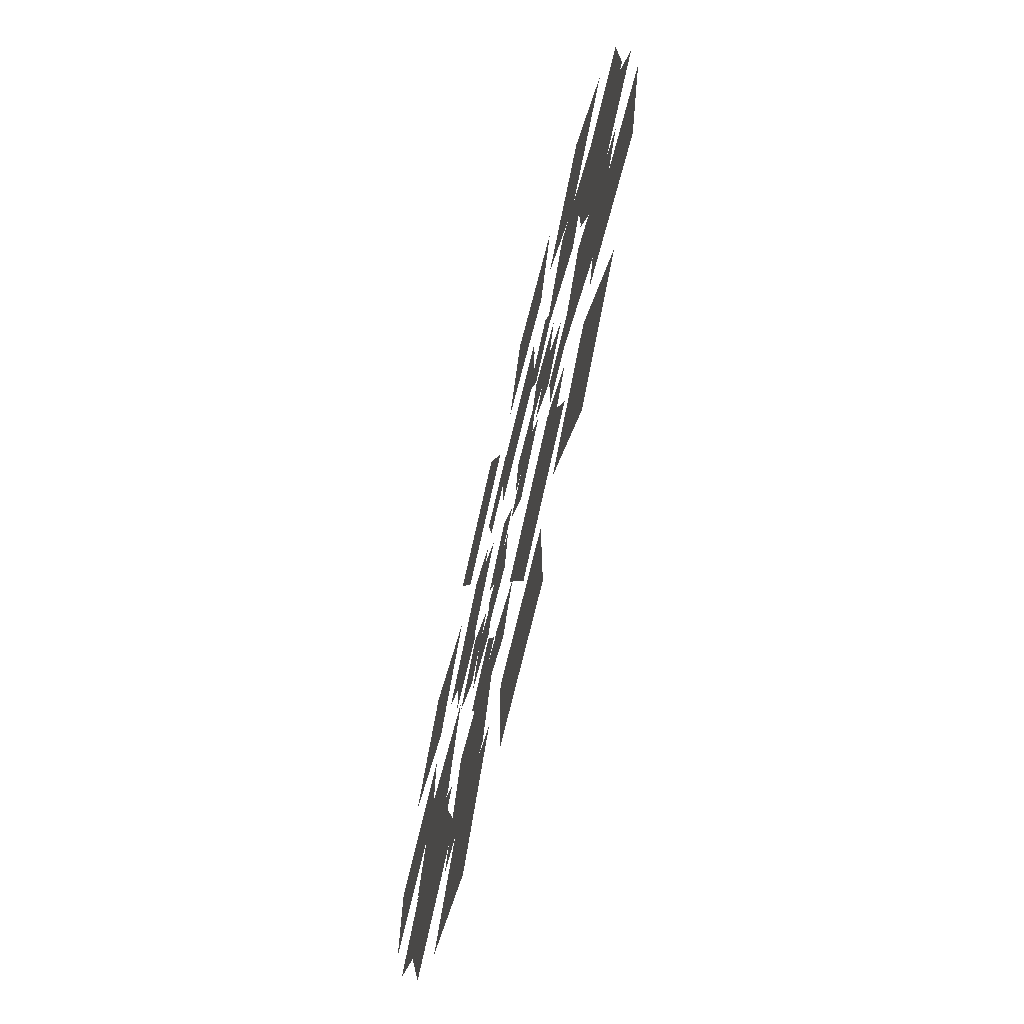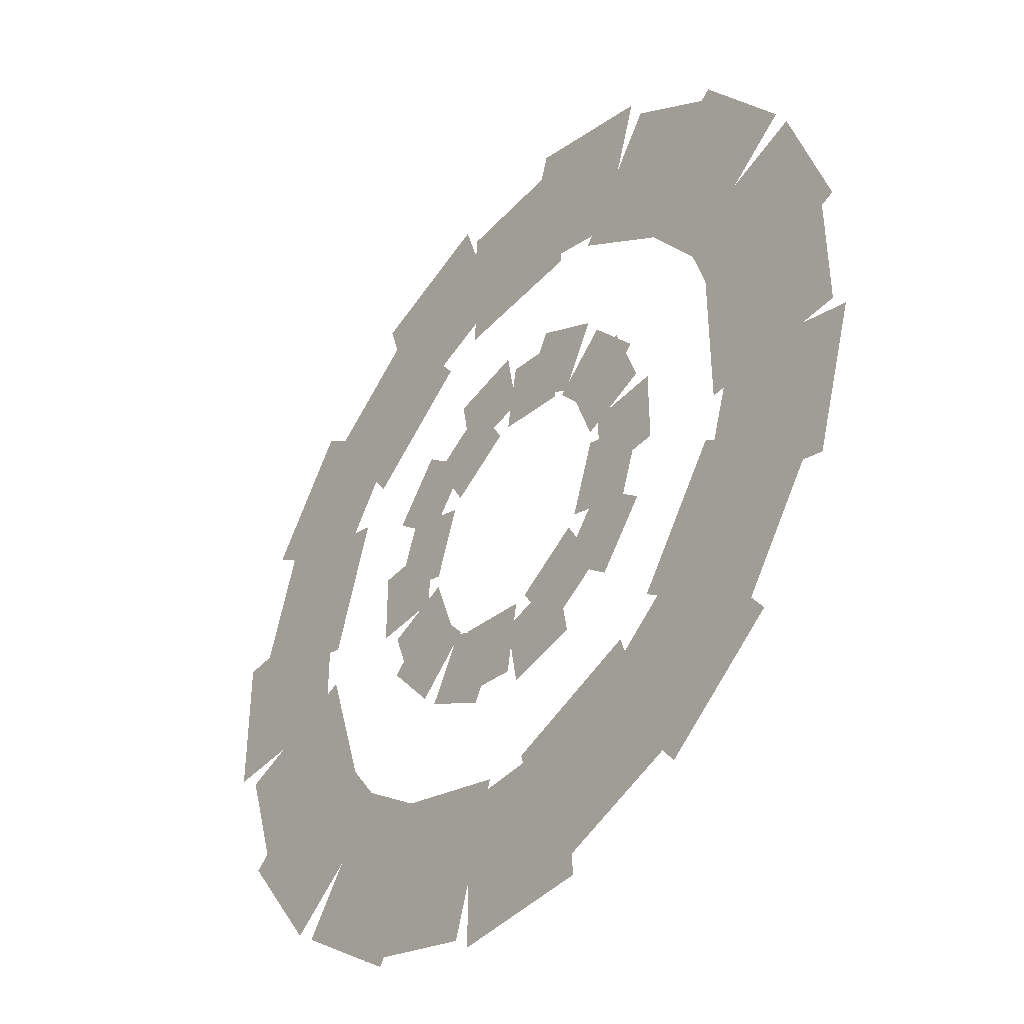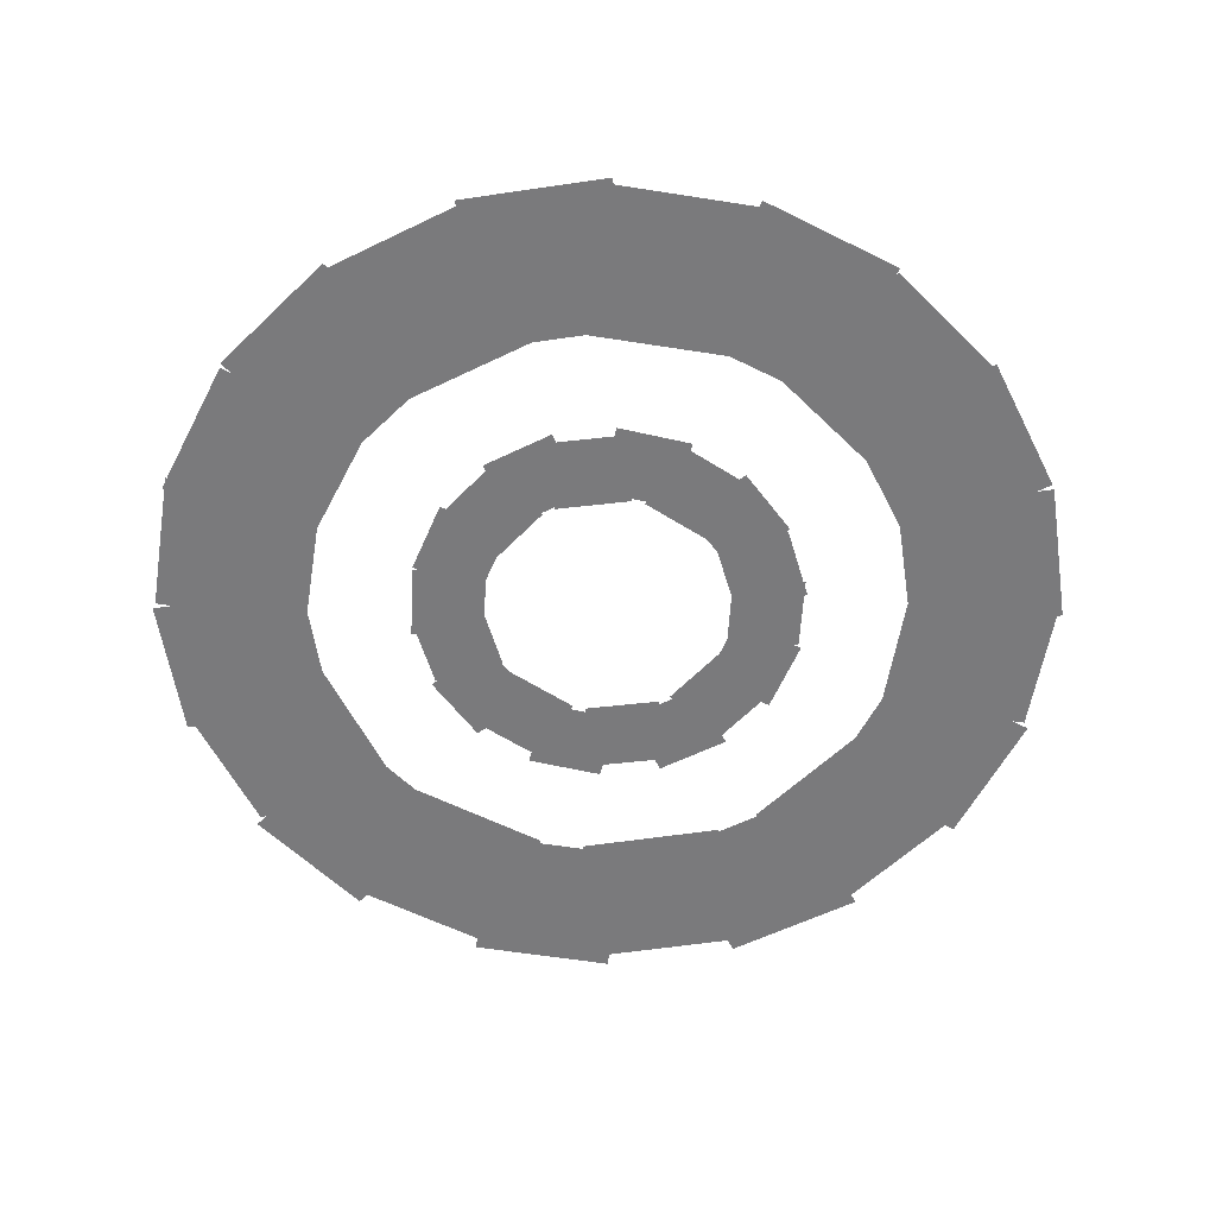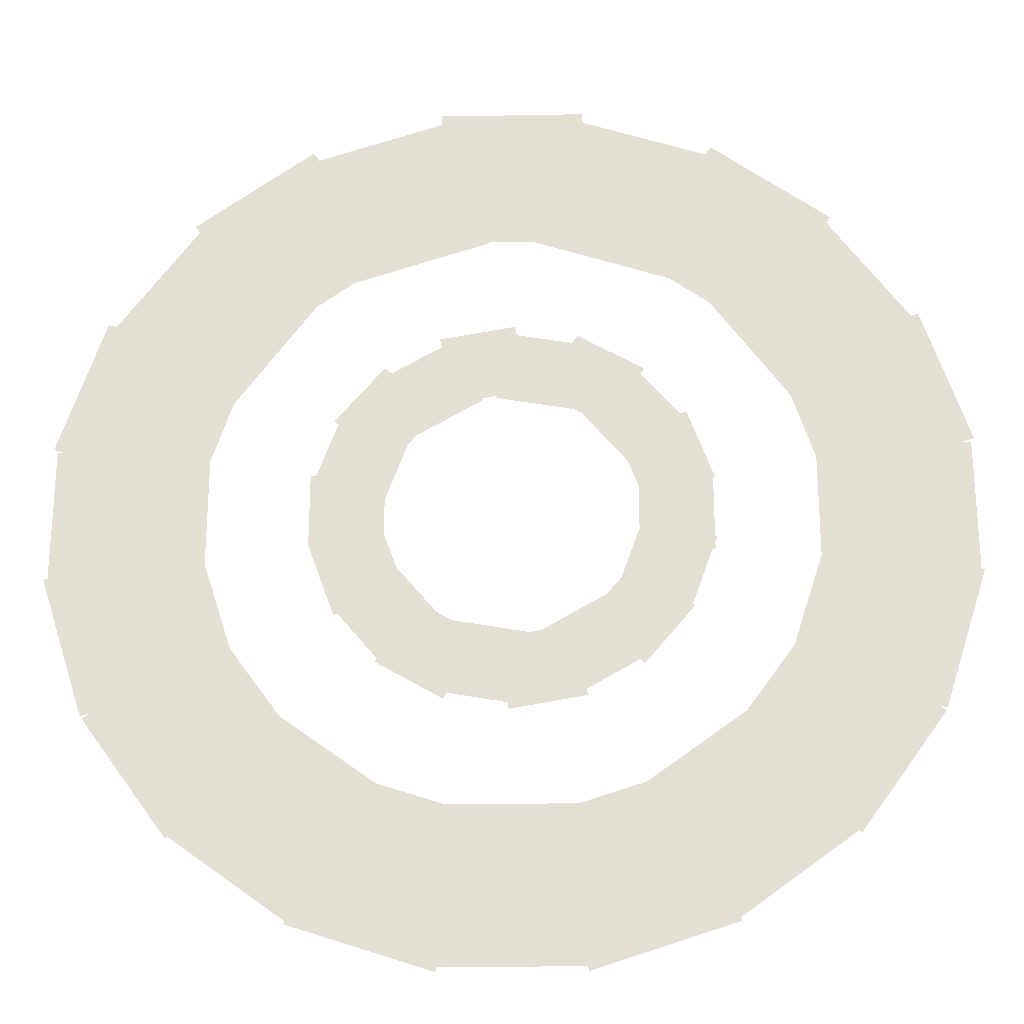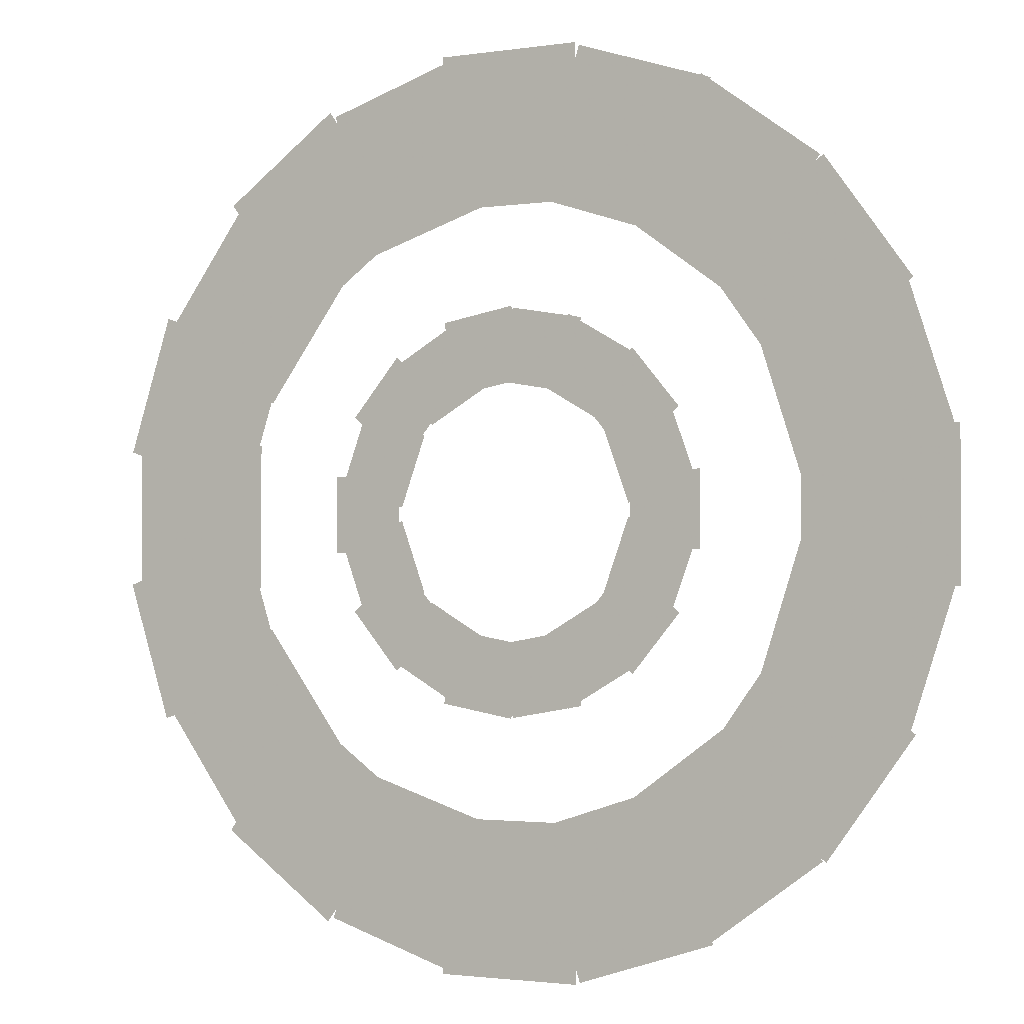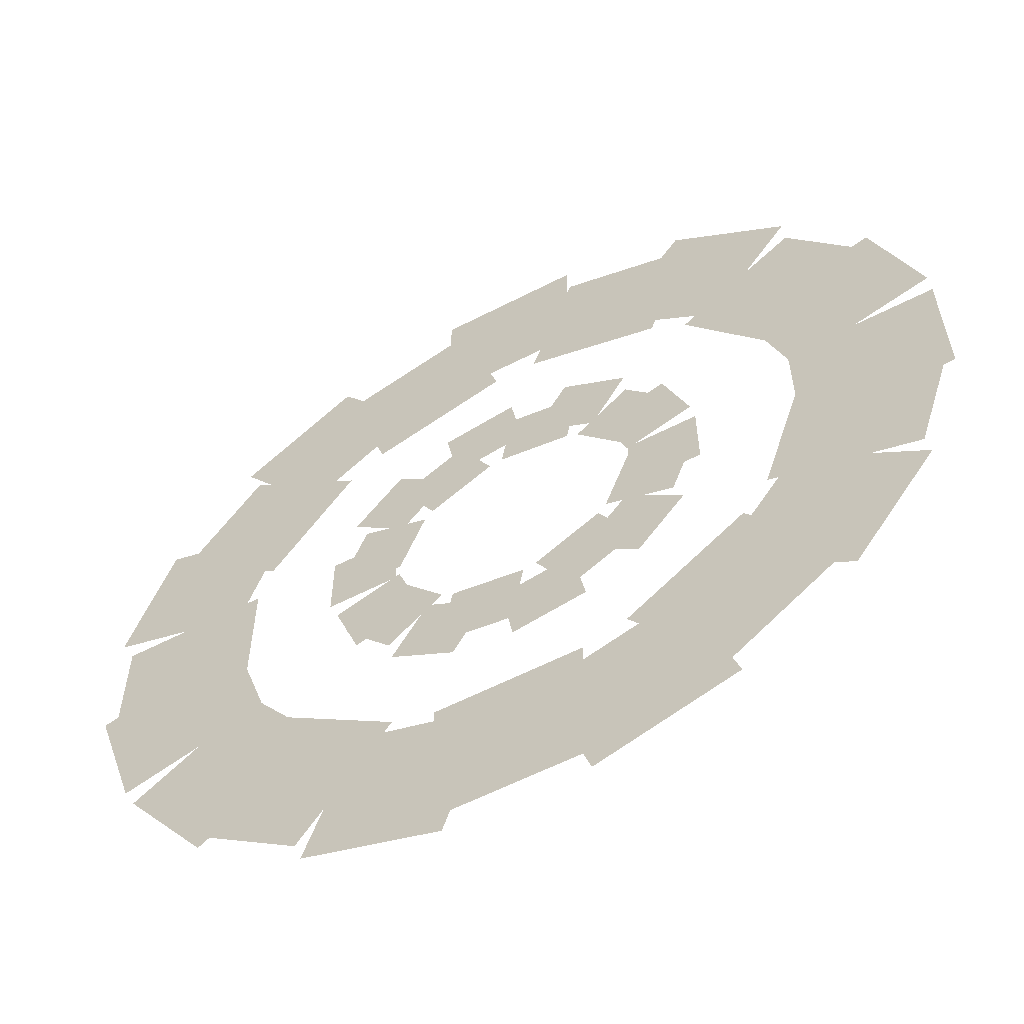
<metadata>
{"format":"obj","ext":"obj","renderer":"f3d","projection":"perspective","resolution":1024,"background":"white","views":[{"elev":-74.4,"azim":-103.6,"up":"+Y"},{"elev":-41.1,"azim":-128.0,"up":"+Y"},{"elev":-58.2,"azim":-63.3,"up":"+Z"},{"elev":-24.4,"azim":1.7,"up":"+Y"},{"elev":-1.9,"azim":28.6,"up":"+Y"},{"elev":-59.4,"azim":27.9,"up":"+Y"}]}
</metadata>
<code>
v 33.05 10.15 602
v 33.05 -10.15 602
v 52.55 -10.15 602
v 52.55 10.15 602
v 18.79 29.02 602
v 31.84 13.47 602
v 46.78 26 602
v 33.73 41.55 602
v -4.257 34.31 602
v 15.73 30.78 602
v 19.12 49.99 602
v -0.8706 53.51 602
v -25.32 23.55 602
v -7.735 33.7 602
v -17.48 50.58 602
v -35.07 40.43 602
v -34.53 1.765 602
v -27.59 20.84 602
v -45.91 27.51 602
v -52.85 8.435 602
v -27.59 -20.84 602
v -34.53 -1.765 602
v -52.85 -8.435 602
v -45.91 -27.51 602
v -7.735 -33.7 602
v -25.32 -23.55 602
v -35.07 -40.43 602
v -17.48 -50.58 602
v 15.73 -30.78 602
v -4.257 -34.31 602
v -0.8706 -53.51 602
v 19.12 -49.99 602
v 31.84 -13.47 602
v 18.79 -29.02 602
v 33.73 -41.55 602
v 46.78 -26 602
v 34.53 1.766 606
v 27.59 20.84 606
v 45.91 27.51 606
v 52.85 8.436 606
v 25.32 23.55 606
v 7.735 33.7 606
v 17.48 50.59 606
v 35.07 40.44 606
v 4.257 34.31 606
v -15.73 30.79 606
v -19.12 49.99 606
v 0.8706 53.52 606
v -18.79 29.02 606
v -31.84 13.47 606
v -46.78 26 606
v -33.73 41.55 606
v -33.05 10.15 606
v -33.05 -10.15 606
v -52.55 -10.15 606
v -52.55 10.15 606
v -31.84 -13.47 606
v -18.79 -29.02 606
v -33.73 -41.55 606
v -46.78 -26 606
v -15.73 -30.79 606
v 4.257 -34.31 606
v 0.8706 -53.52 606
v -19.12 -49.99 606
v 7.735 -33.7 606
v 25.32 -23.55 606
v 35.07 -40.44 606
v 17.48 -50.59 606
v 27.59 -20.84 606
v 34.53 -1.766 606
v 52.85 -8.436 606
v 45.91 -27.51 606
v 79.75 19.55 602
v 79.75 -19.55 602
v 120.5 -19.55 602
v 120.5 19.55 602
v 53.03 62.69 602
v 76.01 31.06 602
v 108.9 54.98 602
v 85.95 86.61 602
v 6.051 81.89 602
v 43.24 69.8 602
v 55.81 108.5 602
v 18.63 120.6 602
v -43.24 69.8 602
v -6.051 81.89 602
v -18.63 120.6 602
v -55.81 108.5 602
v -76.01 31.06 602
v -53.03 62.69 602
v -85.95 86.61 602
v -108.9 54.98 602
v -79.75 -19.55 602
v -79.75 19.55 602
v -120.5 19.55 602
v -120.5 -19.55 602
v -53.03 -62.69 602
v -76.01 -31.06 602
v -108.9 -54.98 602
v -85.95 -86.61 602
v -6.051 -81.89 602
v -43.24 -69.8 602
v -55.81 -108.5 602
v -18.63 -120.6 602
v 43.24 -69.8 602
v 6.051 -81.89 602
v 18.63 -120.6 602
v 55.81 -108.5 602
v 76.01 -31.06 602
v 53.03 -62.69 602
v 85.95 -86.61 602
v 108.9 -54.98 602
v 81.89 6.051 606
v 69.81 43.24 606
v 108.5 55.81 606
v 120.6 18.63 606
v 62.69 53.03 606
v 31.06 76.01 606
v 54.98 108.9 606
v 86.61 85.96 606
v 19.55 79.75 606
v -19.55 79.75 606
v -19.55 120.5 606
v 19.55 120.5 606
v -31.06 76.01 606
v -62.69 53.03 606
v -86.61 85.96 606
v -54.98 108.9 606
v -69.81 43.24 606
v -81.89 6.051 606
v -120.6 18.63 606
v -108.5 55.81 606
v -81.89 -6.051 606
v -69.81 -43.24 606
v -108.5 -55.81 606
v -120.6 -18.63 606
v -62.69 -53.03 606
v -31.06 -76.01 606
v -54.98 -108.9 606
v -86.61 -85.96 606
v -19.55 -79.75 606
v 19.55 -79.75 606
v 19.55 -120.5 606
v -19.55 -120.5 606
v 31.06 -76.01 606
v 62.69 -53.03 606
v 86.61 -85.96 606
v 54.98 -108.9 606
v 69.81 -43.24 606
v 81.89 -6.051 606
v 120.6 -18.63 606
v 108.5 -55.81 606
f 1 2 3 4
f 5 6 7 8
f 9 10 11 12
f 13 14 15 16
f 17 18 19 20
f 21 22 23 24
f 25 26 27 28
f 29 30 31 32
f 33 34 35 36
f 37 38 39 40
f 41 42 43 44
f 45 46 47 48
f 49 50 51 52
f 53 54 55 56
f 57 58 59 60
f 61 62 63 64
f 65 66 67 68
f 69 70 71 72
f 73 74 75 76
f 77 78 79 80
f 81 82 83 84
f 85 86 87 88
f 89 90 91 92
f 93 94 95 96
f 97 98 99 100
f 101 102 103 104
f 105 106 107 108
f 109 110 111 112
f 113 114 115 116
f 117 118 119 120
f 121 122 123 124
f 125 126 127 128
f 129 130 131 132
f 133 134 135 136
f 137 138 139 140
f 141 142 143 144
f 145 146 147 148
f 149 150 151 152

</code>
